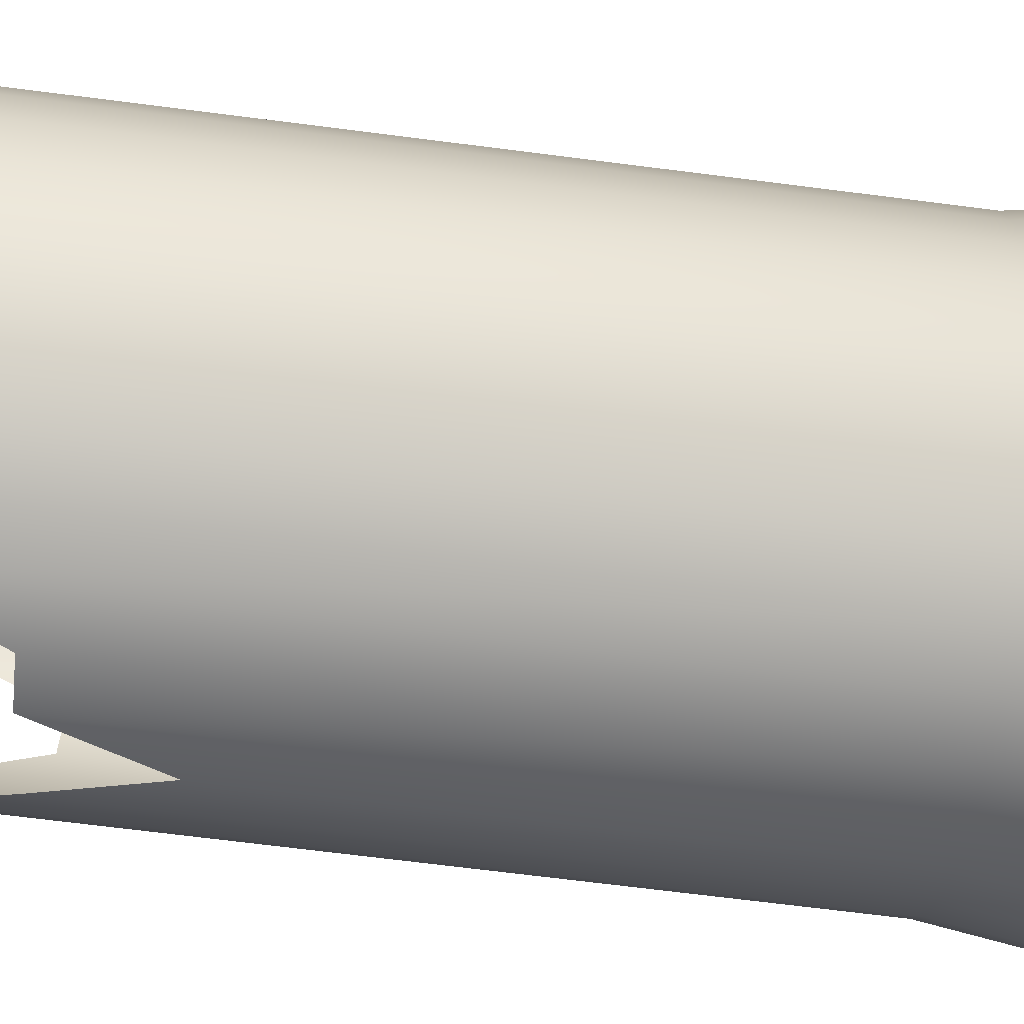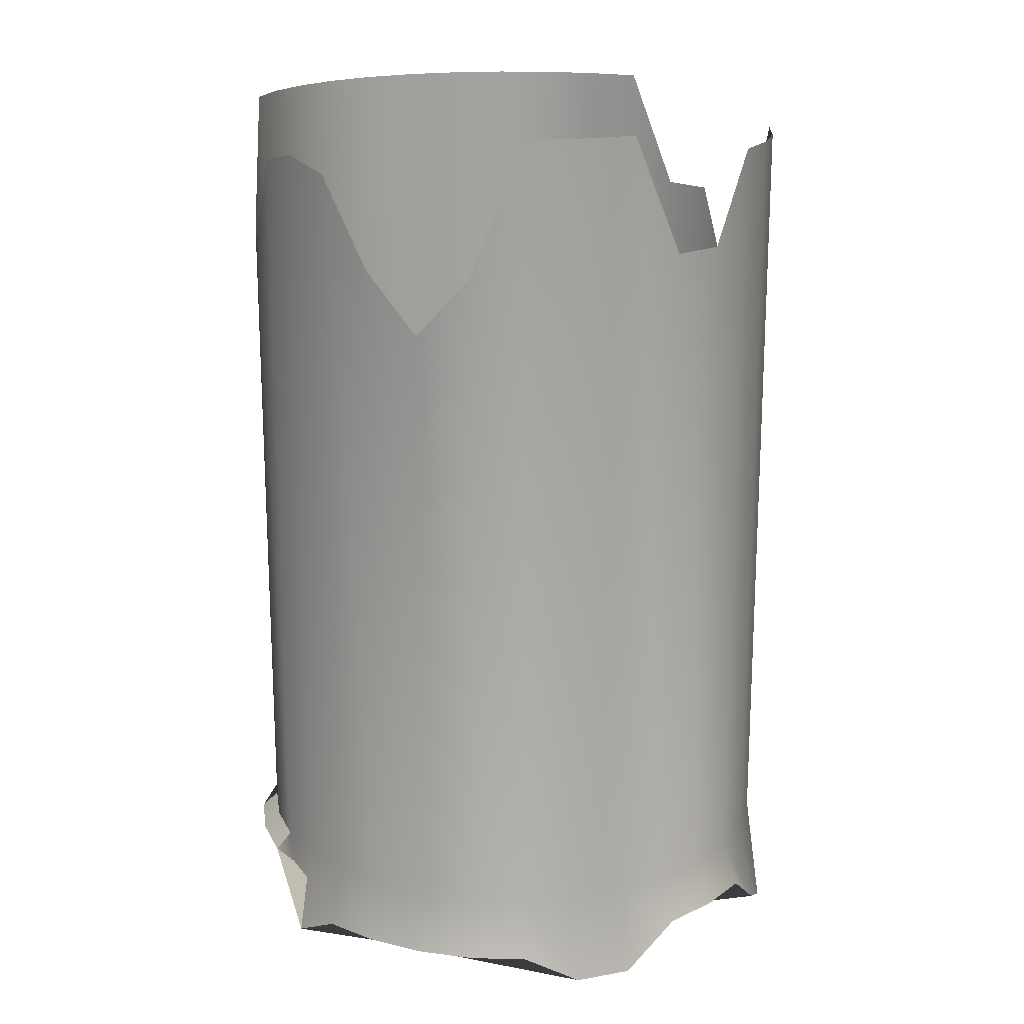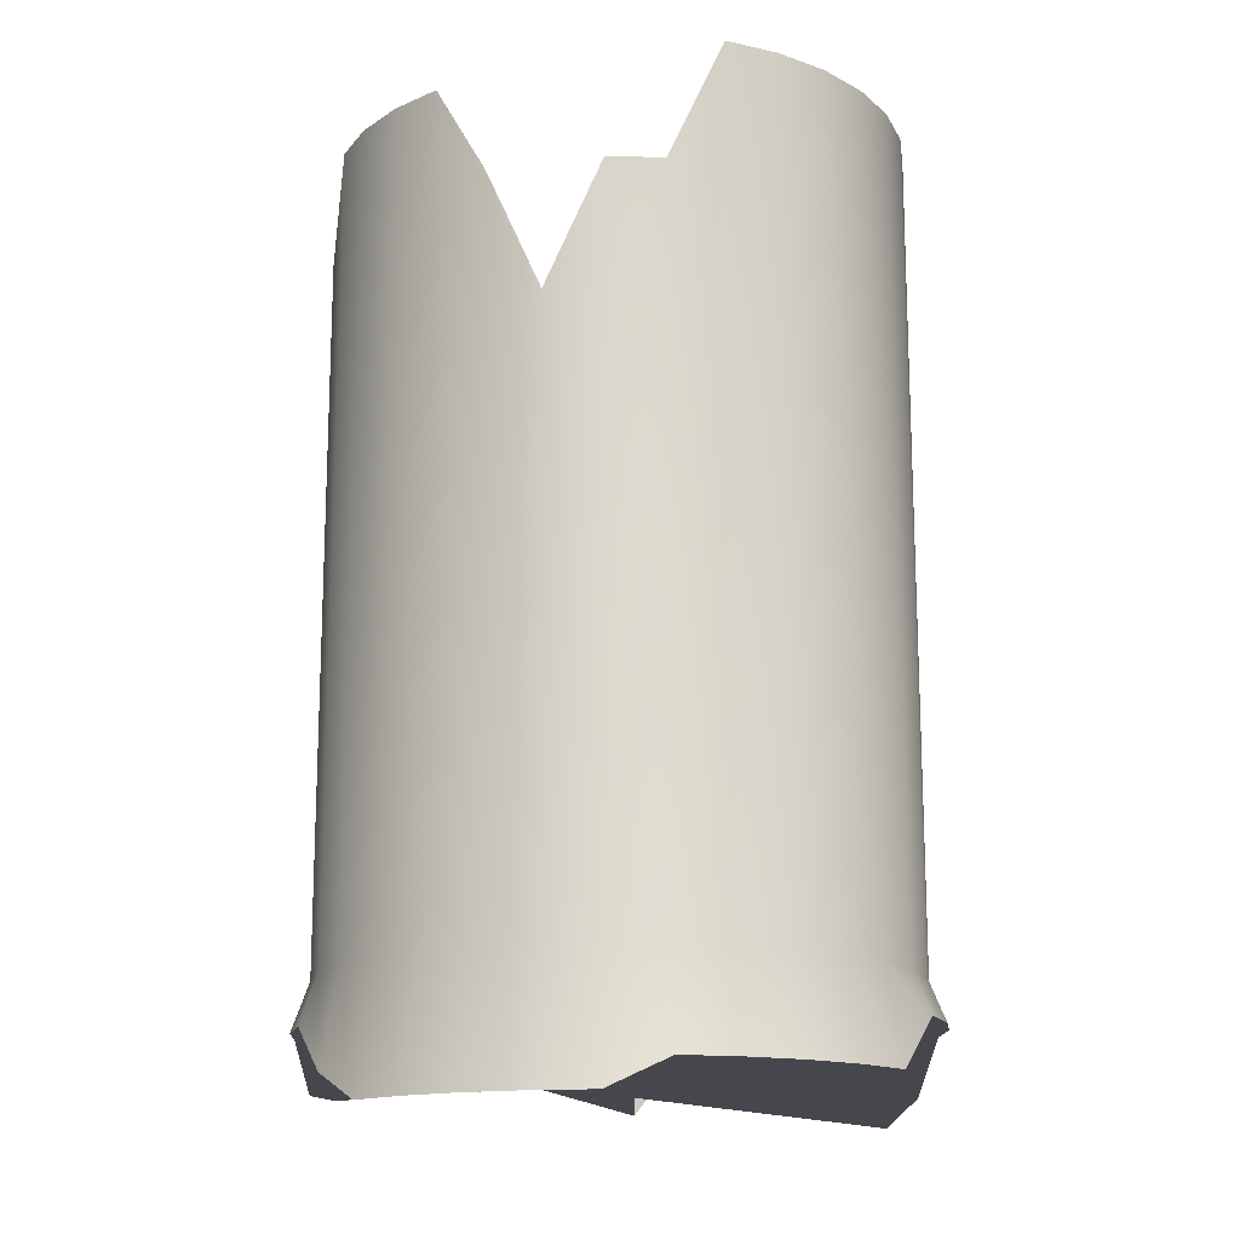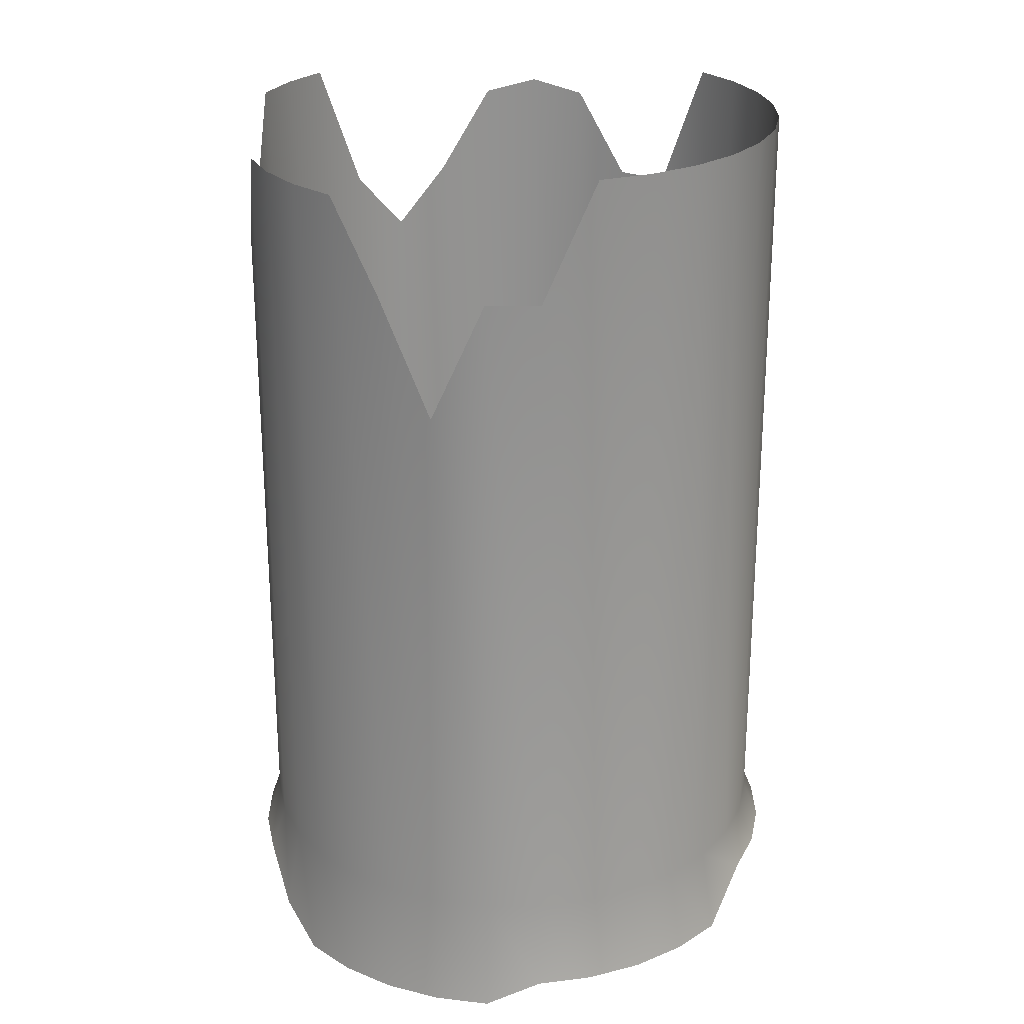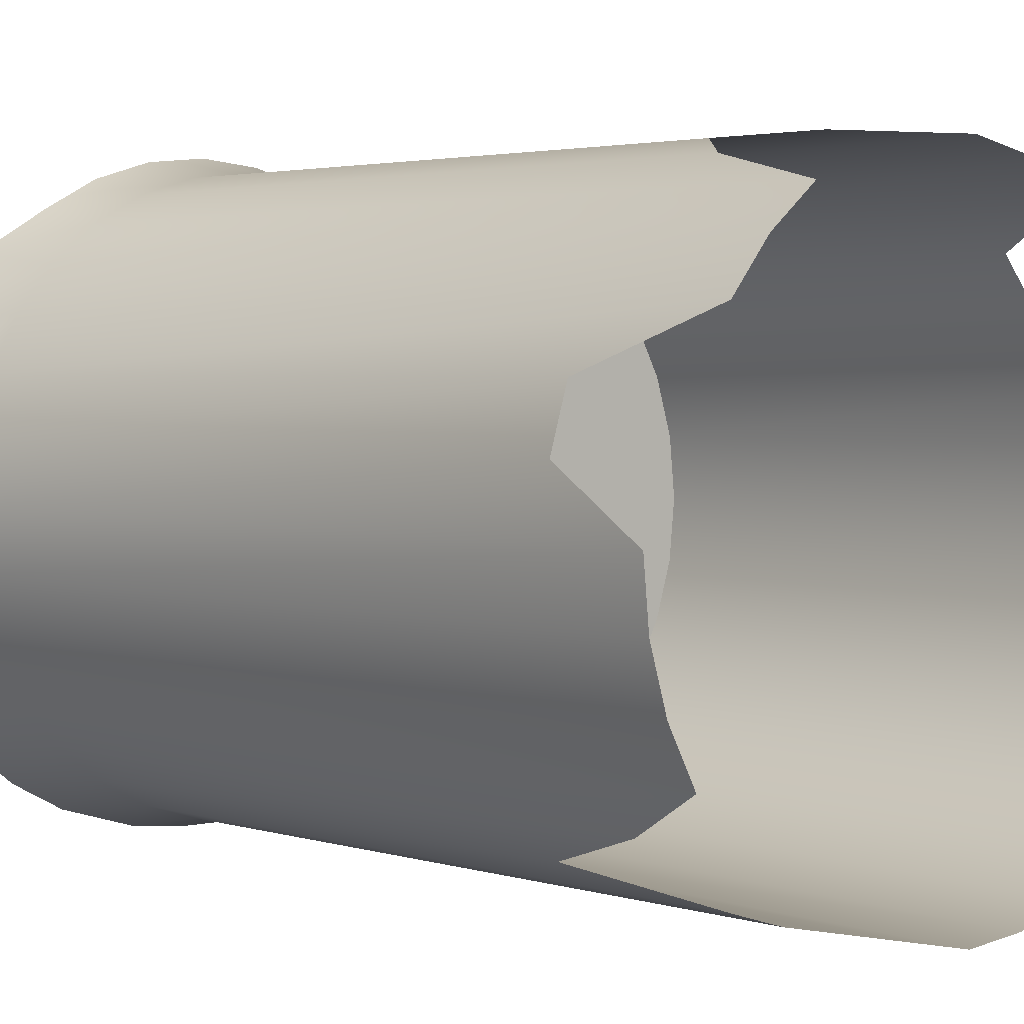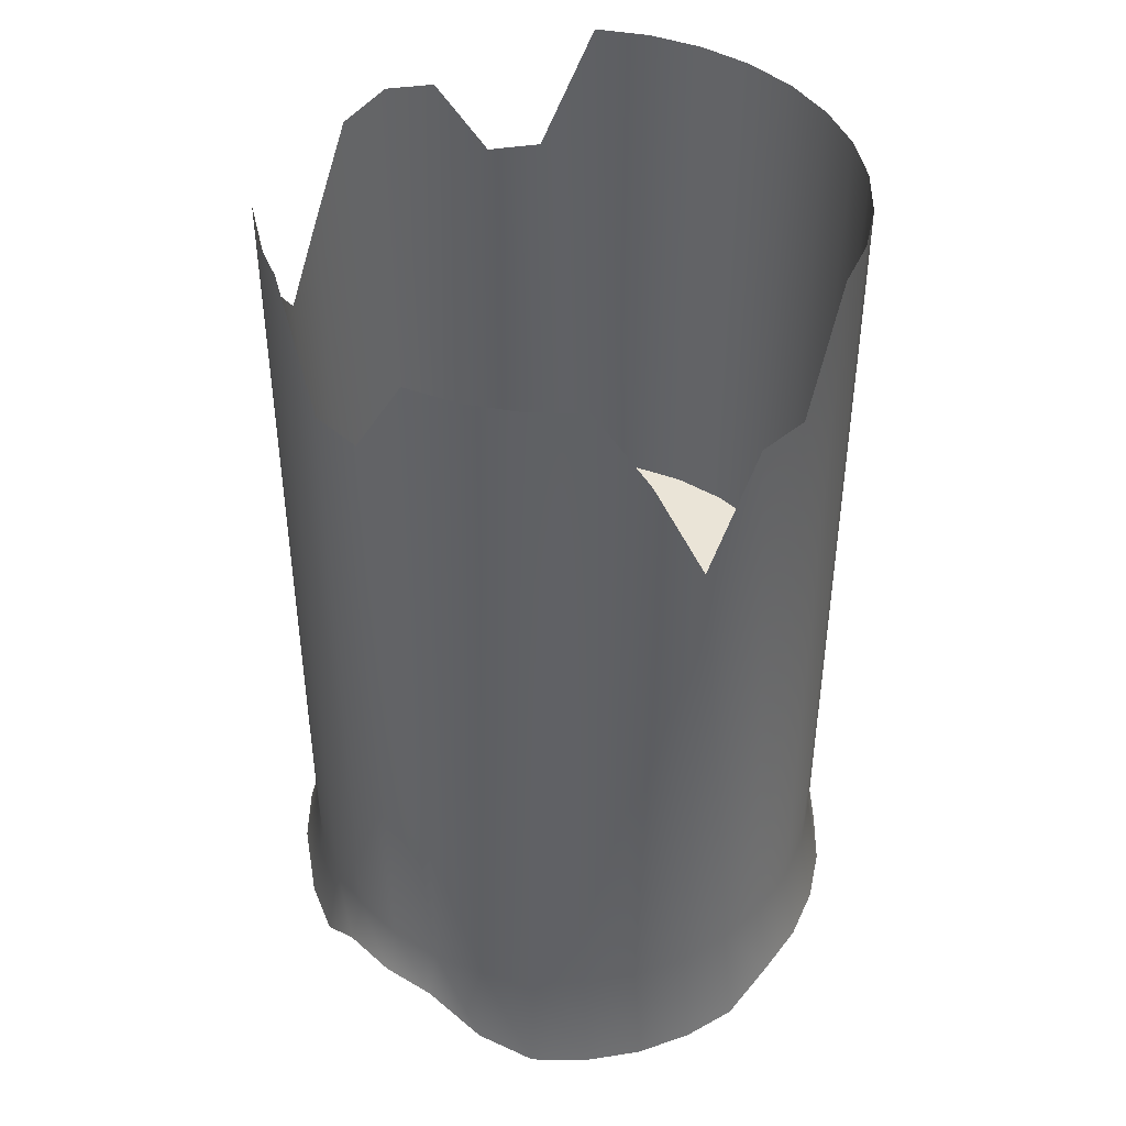
<metadata>
{"format":"obj","ext":"obj","renderer":"f3d","projection":"perspective","resolution":1024,"background":"white","views":[{"elev":-71.2,"azim":-97.2,"up":"+Z"},{"elev":18.3,"azim":31.0,"up":"+Y"},{"elev":-15.6,"azim":160.3,"up":"+Y"},{"elev":24.6,"azim":162.9,"up":"+Y"},{"elev":2.7,"azim":138.3,"up":"+Z"},{"elev":43.6,"azim":119.0,"up":"+Y"}]}
</metadata>
<code>
o ExplodedBarrel
v -0 0.01571 0.3178
v 0 0.3498 0.2934
v -0.062 0.01571 0.3117
v -0.05724 0.3498 0.2877
v -0.1216 -0.01683 0.2936
v -0.1123 0.3498 0.271
v -0.1766 0.06348 0.2642
v -0.163 0.3498 0.2439
v -0.2247 0.06348 0.2247
v -0.2074 0.3498 0.2074
v -0.2642 0.06348 0.1766
v -0.2439 0.3498 0.163
v -0.2936 -0.01683 0.1216
v -0.271 0.3498 0.1123
v -0.3117 -0.04208 0.062
v -0.2877 0.3498 0.05724
v -0.3178 -0.01683 0
v -0.2934 0.3498 0
v -0.3117 0.03745 -0.062
v -0.2877 0.3498 -0.05724
v -0.2936 0.03745 -0.1216
v -0.271 0.3498 -0.1123
v -0.2642 0.03745 -0.1766
v -0.2439 0.3498 -0.163
v -0.2247 0.03745 -0.2247
v -0.2074 0.3498 -0.2074
v -0.1766 -0.01683 -0.2642
v -0.163 0.3498 -0.2439
v -0.1216 -0.01683 -0.2936
v -0.1123 0.3498 -0.271
v -0.062 -0.01683 -0.3117
v -0.05724 0.3498 -0.2877
v -0 -0.01683 -0.3178
v 0 0.3498 -0.2934
v 0.062 -0.01683 -0.3117
v 0.05724 0.3498 -0.2877
v 0.1216 -0.0459 -0.2936
v 0.1123 0.3498 -0.271
v 0.1766 -0.0459 -0.2642
v 0.163 0.3498 -0.2439
v 0.2247 -0.0459 -0.2247
v 0.2074 0.3498 -0.2074
v 0.2642 -0.0459 -0.1766
v 0.2439 0.3498 -0.163
v 0.2936 -0.0459 -0.1216
v 0.271 0.3498 -0.1123
v 0.3117 -0.01683 -0.062
v 0.2877 0.3498 -0.05724
v 0.3178 0.0309 0
v 0.2934 0.3498 0
v 0.3117 0.0309 0.062
v 0.2877 0.3498 0.05724
v 0.2936 0.0309 0.1216
v 0.271 0.3498 0.1123
v 0.2642 -0.01683 0.1766
v 0.2439 0.3498 0.163
v 0.2247 -0.01683 0.2247
v 0.2074 0.3498 0.2074
v 0.1766 0.01571 0.2642
v 0.163 0.3498 0.2439
v 0.1216 0.01571 0.2936
v 0.1123 0.3498 0.271
v 0.062 0.01571 0.3117
v 0.05724 0.3498 0.2877
v 0 0.08089 0.3
v 0 0.8068 0.3
v -0.05853 0.903 0.2942
v -0.05853 0.08089 0.2942
v -0.1148 0.9178 0.2772
v -0.1148 0.08089 0.2772
v -0.1667 0.903 0.2494
v -0.1667 0.08089 0.2494
v -0.2121 0.8068 0.2121
v -0.2121 0.08089 0.2121
v -0.2494 0.8068 0.1667
v -0.2494 0.08089 0.1667
v -0.2772 0.9513 0.1148
v -0.2772 0.08089 0.1148
v -0.2942 0.9513 0.05853
v -0.2942 0.08089 0.05853
v -0.3 0.9513 0
v -0.3 0.08089 0
v -0.2942 0.9513 -0.05853
v -0.2942 0.08089 -0.05853
v -0.2772 0.9513 -0.1148
v -0.2772 0.08089 -0.1148
v -0.2494 0.9513 -0.1667
v -0.2494 0.08089 -0.1667
v -0.2121 0.9513 -0.2121
v -0.2121 0.08089 -0.2121
v -0.1667 0.9513 -0.2494
v -0.1667 0.08089 -0.2494
v -0.1148 0.9513 -0.2772
v -0.1148 0.08089 -0.2772
v -0.05853 0.9513 -0.2942
v -0.05853 0.08089 -0.2942
v 0 0.9513 -0.3
v 0 0.08089 -0.3
v 0.05853 0.8218 -0.2942
v 0.05853 0.08089 -0.2942
v 0.1148 0.8218 -0.2772
v 0.1148 0.08089 -0.2772
v 0.1667 0.6914 -0.2494
v 0.1667 0.08089 -0.2494
v 0.2121 0.8218 -0.2121
v 0.2121 0.08089 -0.2121
v 0.2494 0.9203 -0.1667
v 0.2494 0.08089 -0.1667
v 0.2772 0.9203 -0.1148
v 0.2772 0.08089 -0.1148
v 0.2942 0.9203 -0.05853
v 0.2942 0.08089 -0.05853
v 0.3 0.9203 0
v 0.3 0.08089 0
v 0.2942 0.8218 0.05853
v 0.2942 0.08089 0.05853
v 0.2772 0.8218 0.1148
v 0.2772 0.08089 0.1148
v 0.2494 0.9513 0.1667
v 0.2494 0.08089 0.1667
v 0.2121 0.9513 0.2121
v 0.2121 0.08089 0.2121
v 0.1667 0.9513 0.2494
v 0.1667 0.08089 0.2494
v 0.1148 0.8068 0.2772
v 0.1148 0.08089 0.2772
v 0.05853 0.7414 0.2942
v 0.05853 0.08089 0.2942
f 66 2 4 67
f 67 4 6 69
f 69 6 8 71
f 71 8 10 73
f 73 10 12 75
f 75 12 14 77
f 77 14 16 79
f 79 16 18 81
f 81 18 20 83
f 83 20 22 85
f 85 22 24 87
f 87 24 26 89
f 89 26 28 91
f 91 28 30 93
f 93 30 32 95
f 95 32 34 97
f 97 34 36 99
f 99 36 38 101
f 101 38 40 103
f 103 40 42 105
f 105 42 44 107
f 107 44 46 109
f 109 46 48 111
f 111 48 50 113
f 113 50 52 115
f 115 52 54 117
f 117 54 56 119
f 119 56 58 121
f 121 58 60 123
f 123 60 62 125
f 4 2 64 62 60 58 56 54 52 50 48 46 44 42 40 38 36 34 32 30 28 26 24 22 20 18 16 14 12 10 8 6
f 125 62 64 127
f 127 64 2 66
f 1 3 5 7 9 11 13 15 17 19 21 23 25 27 29 31 33 35 37 39 41 43 45 47 49 51 53 55 57 59 61 63
f 63 128 65 1
f 128 127 66 65
f 61 126 128 63
f 126 125 127 128
f 59 124 126 61
f 124 123 125 126
f 57 122 124 59
f 122 121 123 124
f 55 120 122 57
f 120 119 121 122
f 53 118 120 55
f 118 117 119 120
f 51 116 118 53
f 116 115 117 118
f 49 114 116 51
f 114 113 115 116
f 47 112 114 49
f 112 111 113 114
f 45 110 112 47
f 110 109 111 112
f 43 108 110 45
f 108 107 109 110
f 41 106 108 43
f 106 105 107 108
f 39 104 106 41
f 104 103 105 106
f 37 102 104 39
f 102 101 103 104
f 35 100 102 37
f 100 99 101 102
f 33 98 100 35
f 98 97 99 100
f 31 96 98 33
f 96 95 97 98
f 29 94 96 31
f 94 93 95 96
f 27 92 94 29
f 92 91 93 94
f 25 90 92 27
f 90 89 91 92
f 23 88 90 25
f 88 87 89 90
f 21 86 88 23
f 86 85 87 88
f 19 84 86 21
f 84 83 85 86
f 17 82 84 19
f 82 81 83 84
f 15 80 82 17
f 80 79 81 82
f 13 78 80 15
f 78 77 79 80
f 11 76 78 13
f 76 75 77 78
f 9 74 76 11
f 74 73 75 76
f 7 72 74 9
f 72 71 73 74
f 5 70 72 7
f 70 69 71 72
f 3 68 70 5
f 68 67 69 70
f 1 65 68 3
f 65 66 67 68

</code>
